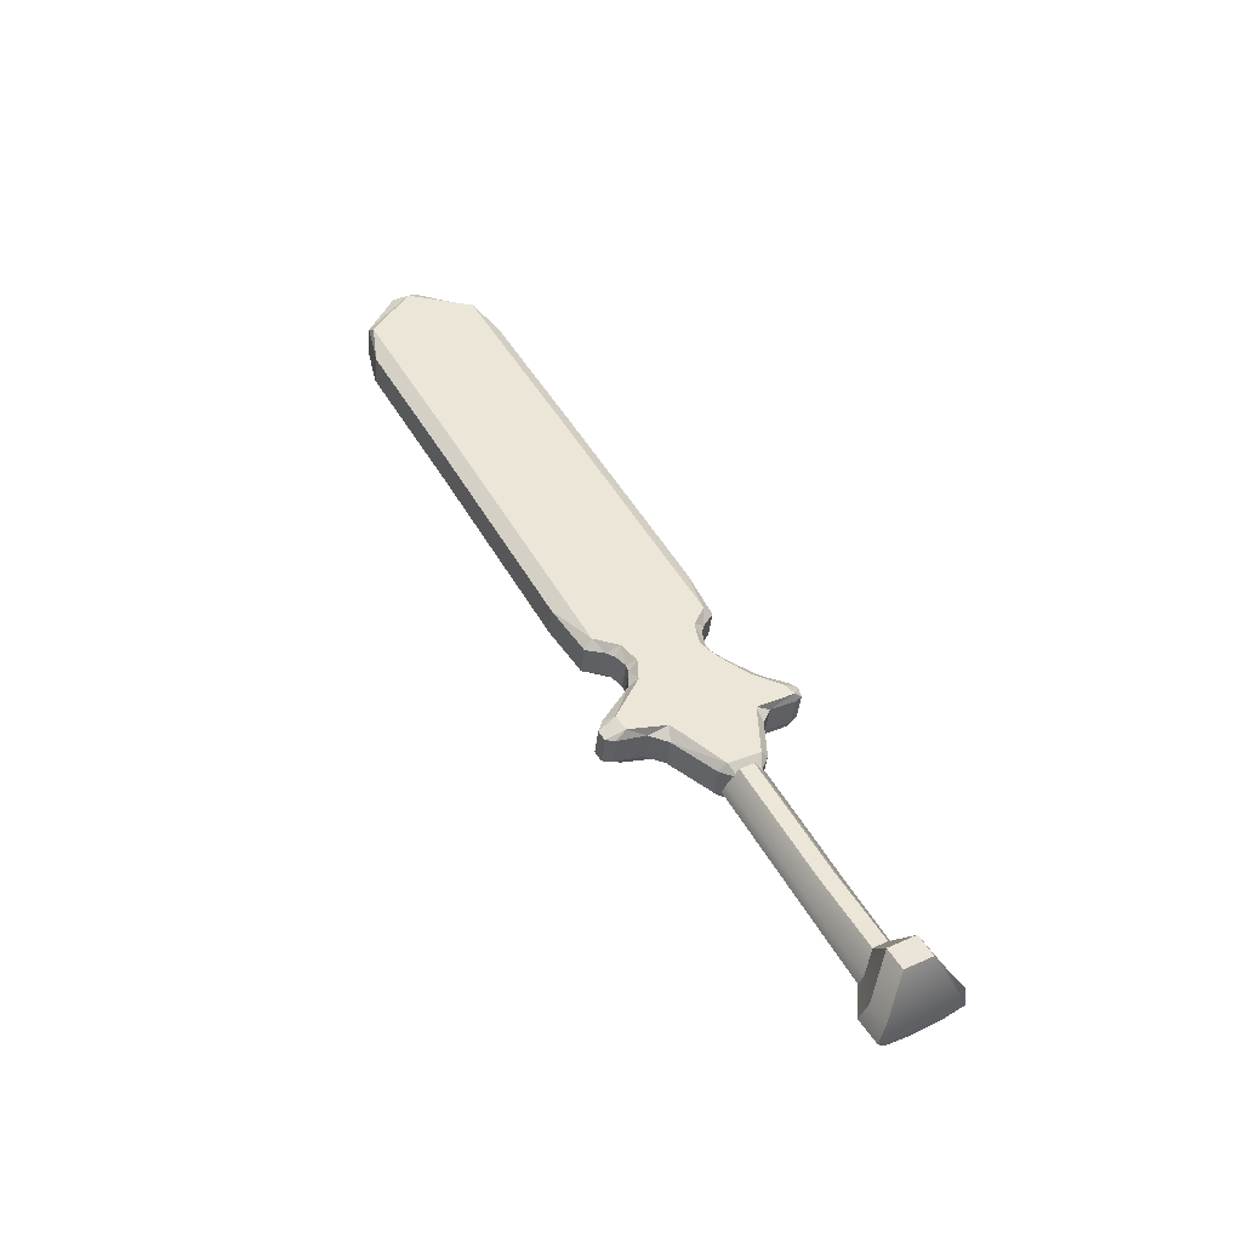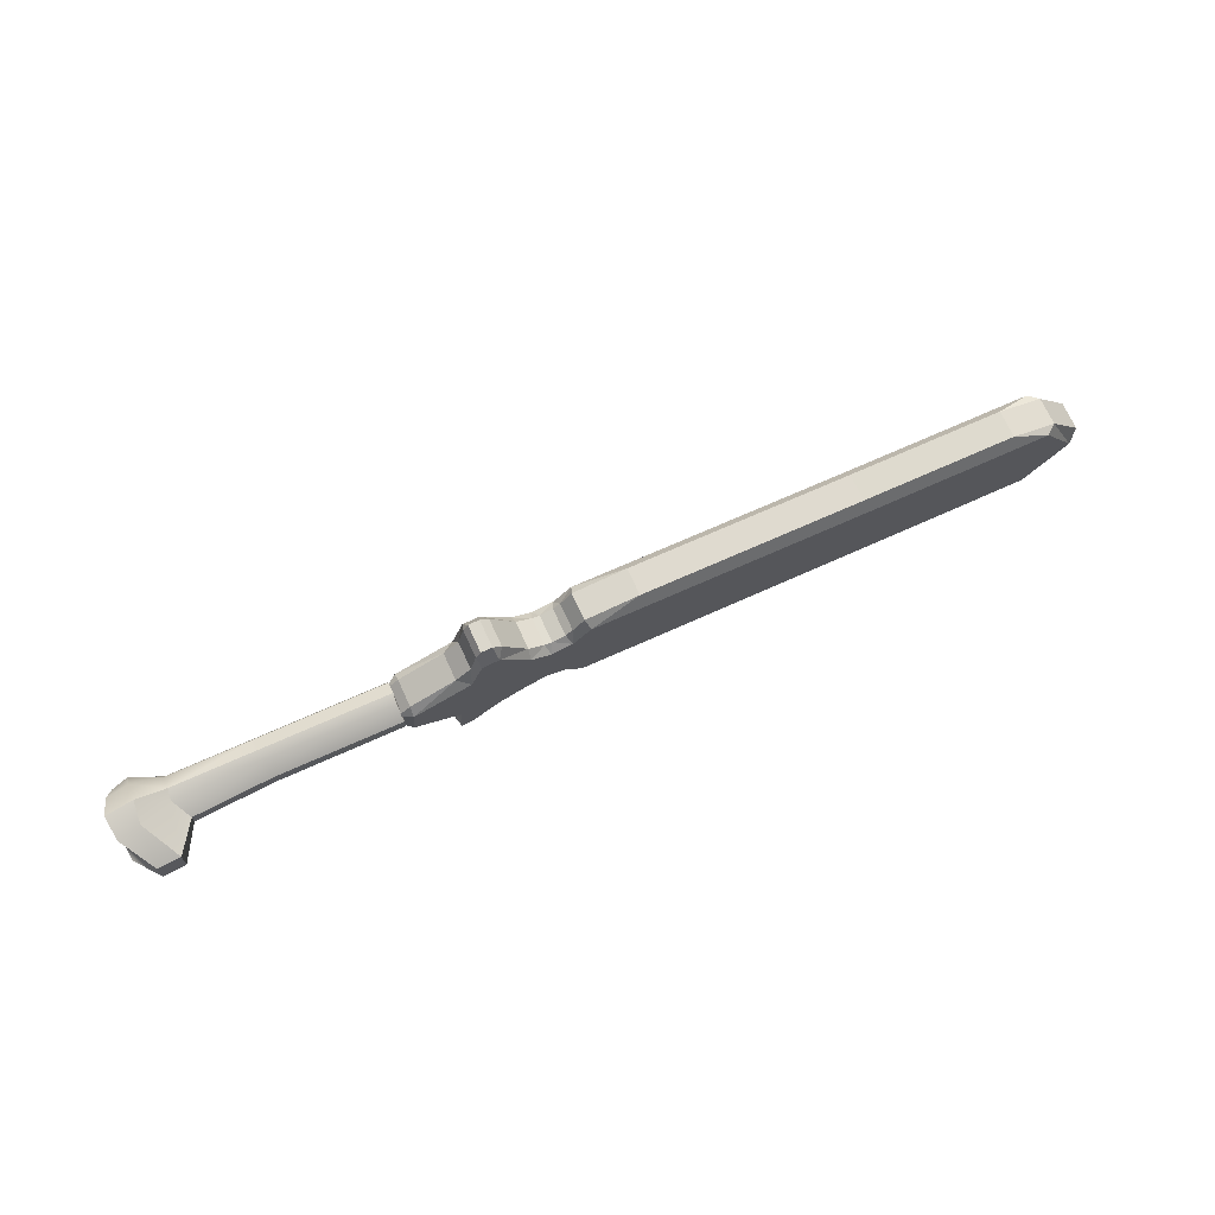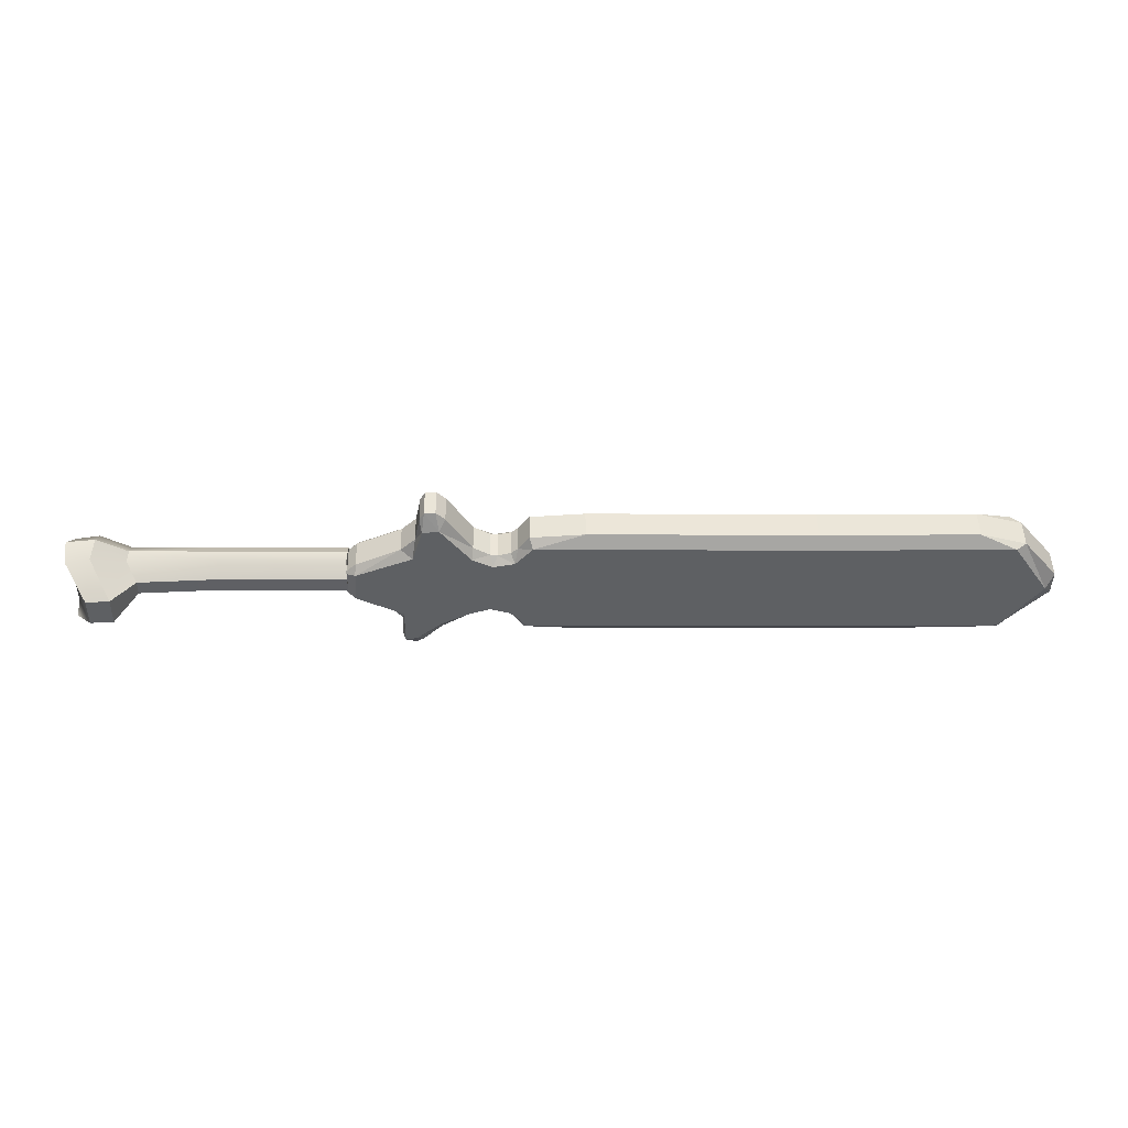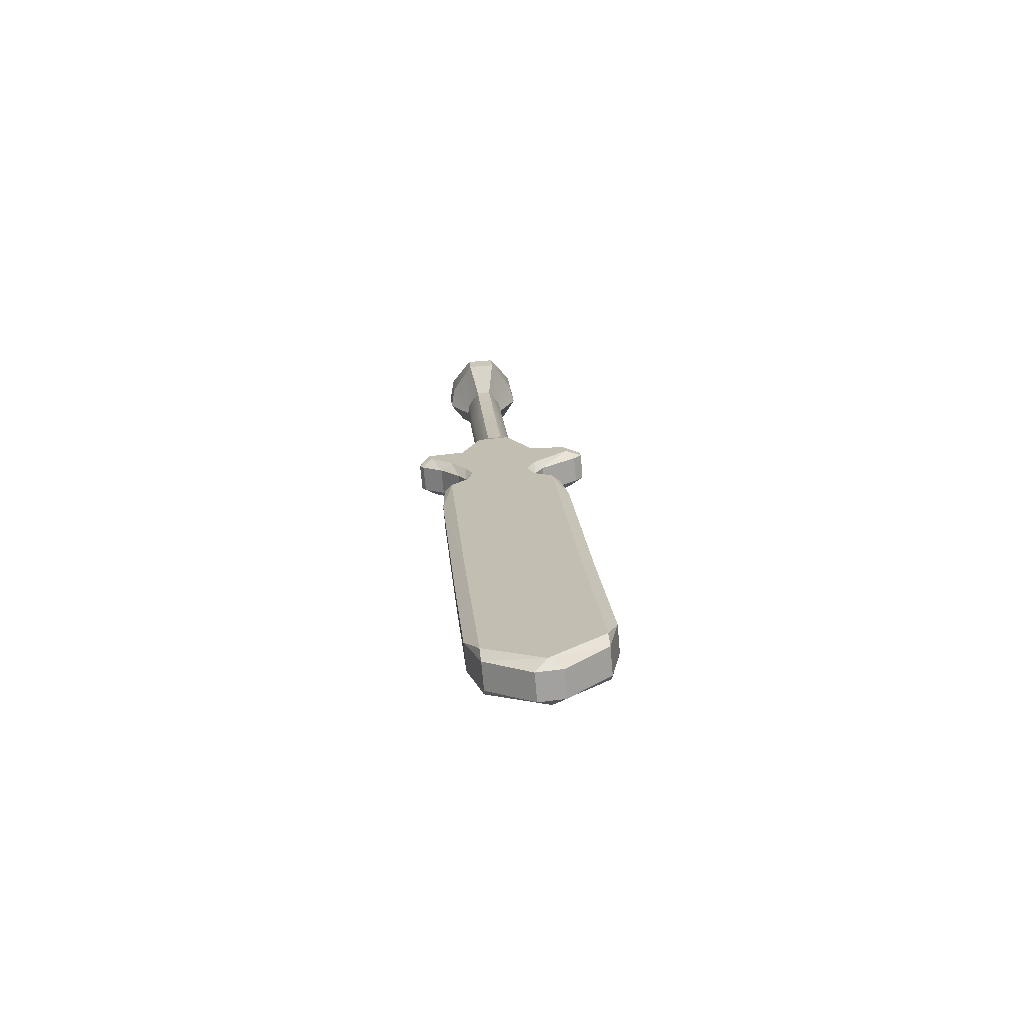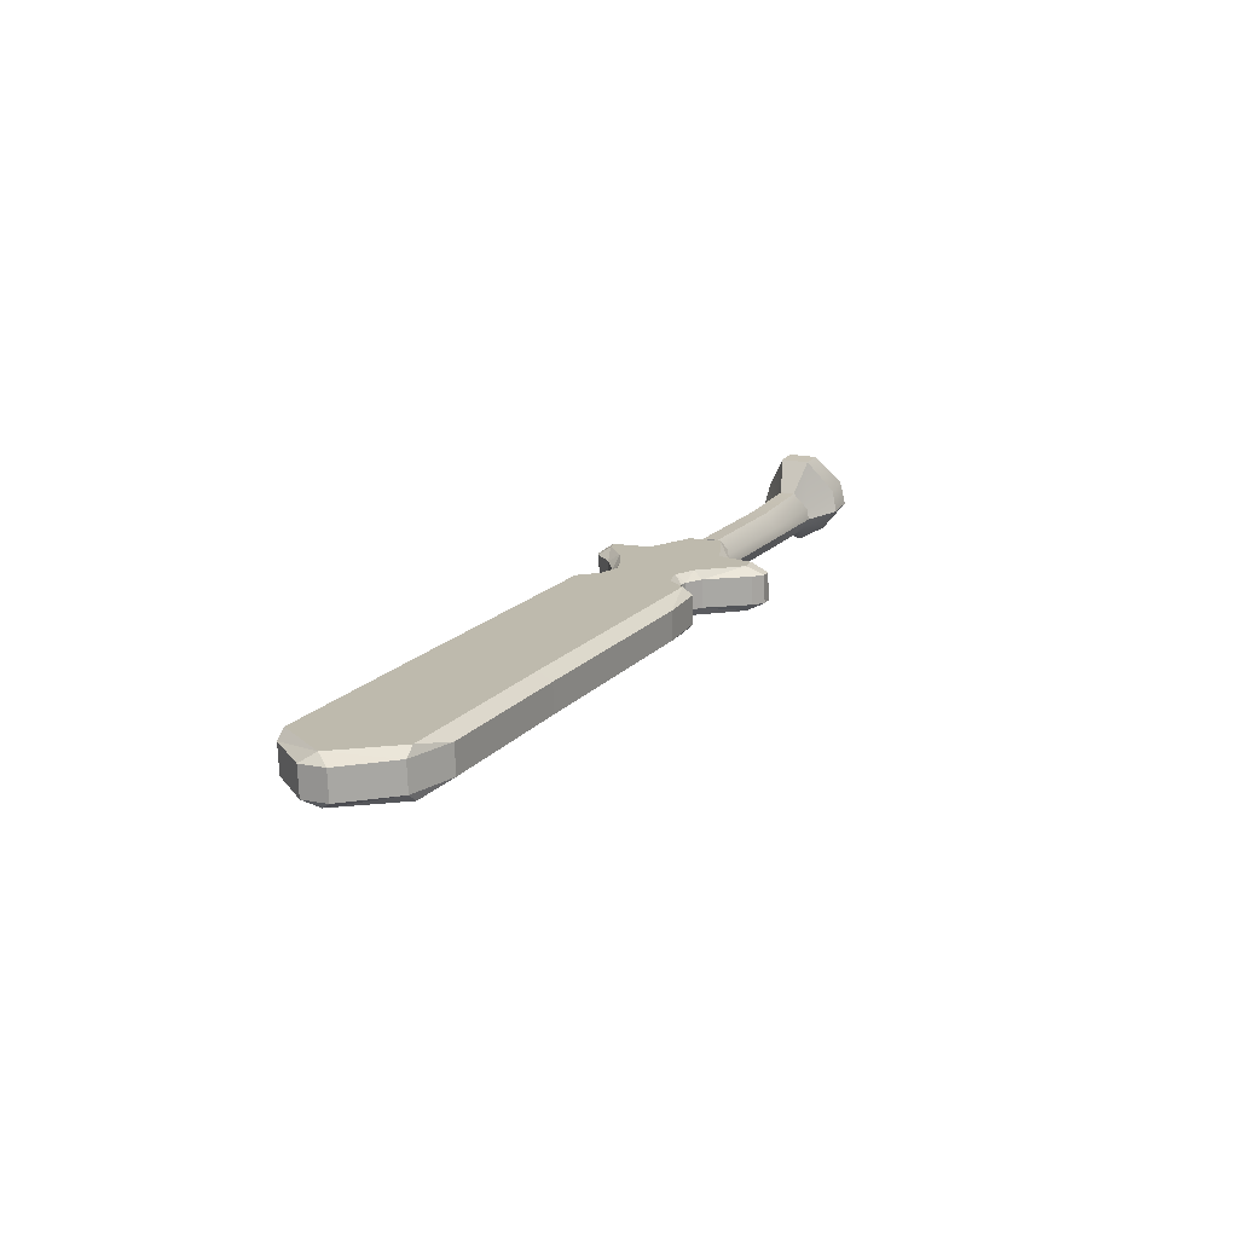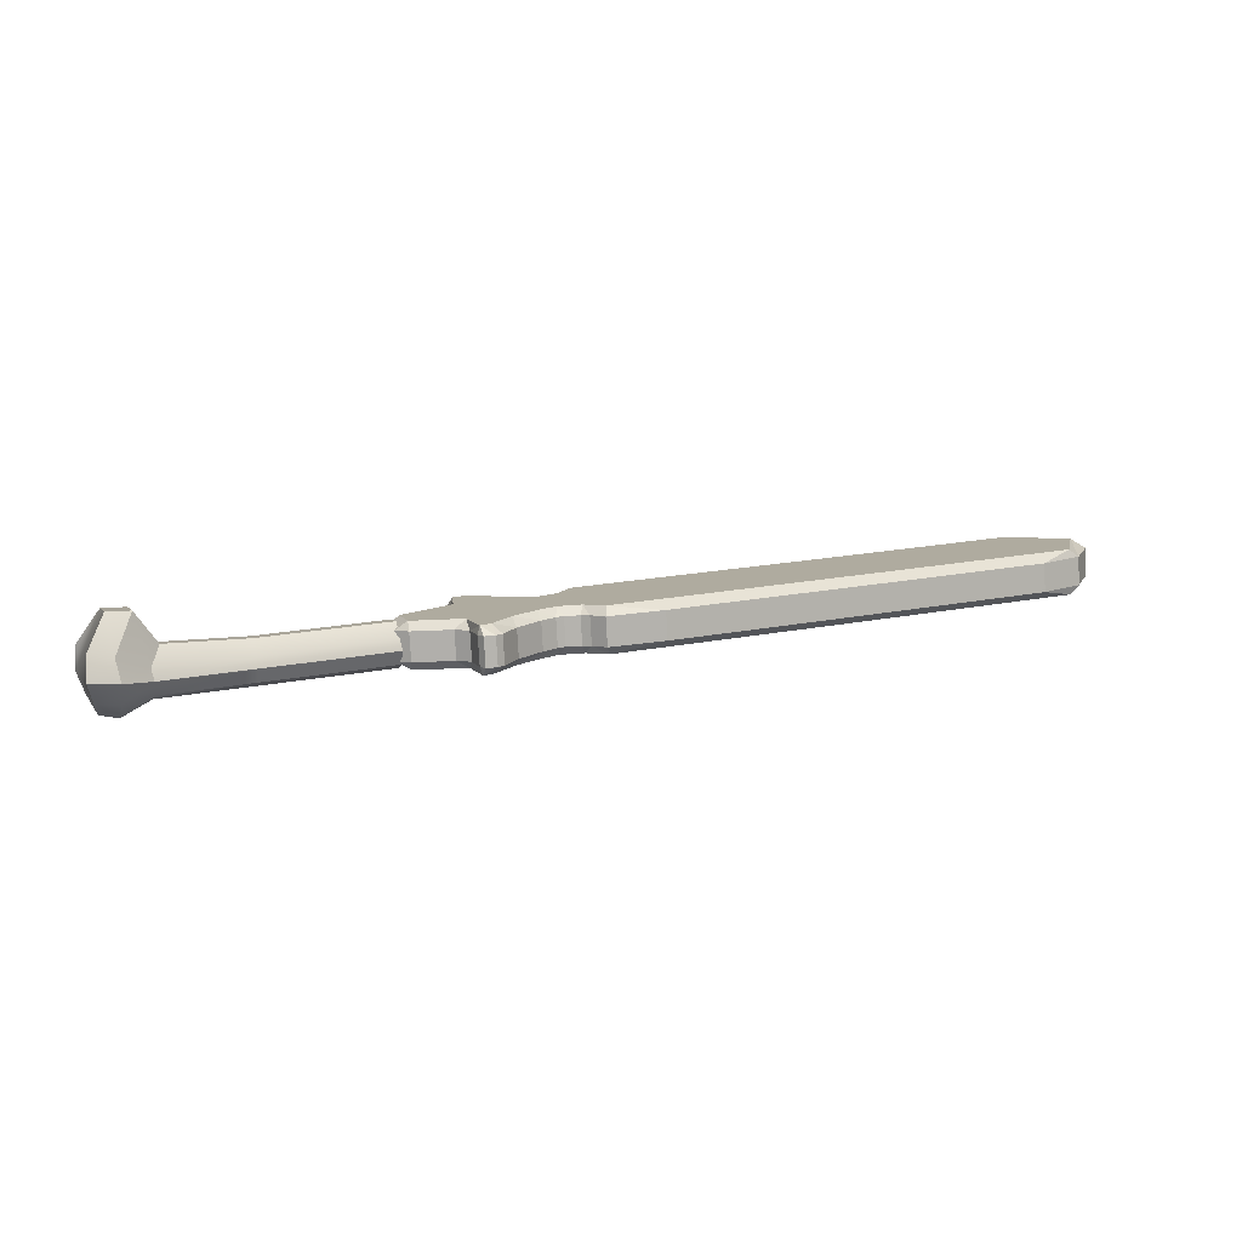
<metadata>
{"format":"obj","ext":"obj","renderer":"f3d","projection":"perspective","resolution":1024,"background":"white","views":[{"elev":43.4,"azim":-119.6,"up":"+Z"},{"elev":67.7,"azim":-30.1,"up":"+Y"},{"elev":43.3,"azim":-6.0,"up":"+Y"},{"elev":23.5,"azim":84.6,"up":"+Z"},{"elev":22.5,"azim":115.7,"up":"+Z"},{"elev":4.0,"azim":-21.3,"up":"+Z"}]}
</metadata>
<code>
o Cylinder
v -0.7822 2.773 8.328
v -0.4837 2.768 8.355
v -0.7856 2.693 8.353
v -0.4871 2.689 8.38
v -0.7926 2.649 8.422
v -0.4941 2.644 8.449
v -0.7989 2.661 8.474
v -0.4991 2.656 8.505
v -0.8042 2.72 8.56
v -0.5057 2.716 8.587
v -0.8033 2.803 8.564
v -0.5049 2.798 8.591
v -0.7968 2.87 8.484
v -0.4969 2.866 8.515
v -0.7902 2.887 8.434
v -0.4917 2.883 8.461
v -0.784 2.849 8.36
v -0.4856 2.845 8.387
v -0.09605 2.683 8.416
v -0.09266 2.763 8.391
v -0.1031 2.639 8.485
v -0.1138 2.65 8.54
v -0.1146 2.71 8.623
v -0.1138 2.793 8.627
v -0.1117 2.86 8.55
v -0.1006 2.877 8.497
v -0.09447 2.839 8.423
v -1.264 2.78 8.284
v -1.267 2.7 8.308
v -1.274 2.656 8.378
v -1.288 2.667 8.439
v -1.237 2.725 8.545
v -1.237 2.808 8.549
v -1.285 2.877 8.449
v -1.272 2.894 8.39
v -1.266 2.856 8.316
v -1.492 2.681 8.702
v -1.491 2.842 8.71
v -1.587 2.974 8.537
v -1.588 3.008 8.408
v -1.549 2.933 8.303
v -1.427 2.932 8.291
v -1.433 3.007 8.404
v -1.459 2.974 8.52
v -1.365 2.84 8.713
v -1.366 2.68 8.705
v -1.463 2.567 8.5
v -1.438 2.545 8.381
v -1.43 2.631 8.276
v -1.417 2.785 8.2
v -1.591 2.568 8.517
v -1.592 2.546 8.386
v -1.552 2.631 8.288
v -1.515 2.785 8.22
f 2 3 1
f 4 5 3
f 5 8 7
f 8 9 7
f 10 11 9
f 11 14 13
f 14 15 13
f 6 22 8
f 16 17 15
f 18 1 17
f 1 36 17
f 20 24 22
f 4 21 6
f 18 20 2
f 16 27 18
f 16 25 26
f 12 25 14
f 10 24 12
f 10 22 23
f 2 19 4
f 29 50 28
f 17 35 15
f 13 35 34
f 13 33 11
f 11 32 9
f 7 32 31
f 3 28 1
f 7 30 5
f 5 29 3
f 31 46 47
f 34 43 44
f 31 48 30
f 34 45 33
f 36 50 42
f 30 49 29
f 33 46 32
f 35 42 43
f 43 41 40
f 49 54 50
f 47 37 51
f 44 40 39
f 47 52 48
f 44 38 45
f 42 54 41
f 48 53 49
f 45 37 46
f 40 52 37
f 2 4 3
f 4 6 5
f 5 6 8
f 8 10 9
f 10 12 11
f 11 12 14
f 14 16 15
f 6 21 22
f 16 18 17
f 18 2 1
f 1 28 36
f 21 19 20
f 20 27 26
f 26 25 24
f 24 23 22
f 22 21 20
f 20 26 24
f 4 19 21
f 18 27 20
f 16 26 27
f 16 14 25
f 12 24 25
f 10 23 24
f 10 8 22
f 2 20 19
f 29 49 50
f 17 36 35
f 13 15 35
f 13 34 33
f 11 33 32
f 7 9 32
f 3 29 28
f 7 31 30
f 5 30 29
f 31 32 46
f 34 35 43
f 31 47 48
f 34 44 45
f 36 28 50
f 30 48 49
f 33 45 46
f 35 36 42
f 43 42 41
f 49 53 54
f 47 46 37
f 44 43 40
f 47 51 52
f 44 39 38
f 42 50 54
f 48 52 53
f 45 38 37
f 38 39 40
f 40 41 54
f 54 53 52
f 52 51 37
f 37 38 40
f 40 54 52
o Plane
v 3.474 2.699 8.718
v 2.425 2.707 8.622
v 0.9121 2.731 8.483
v 0.8095 2.729 8.474
v 0.6842 2.739 8.463
v 0.5589 2.749 8.452
v 0.4104 2.758 8.439
v 0.2359 2.708 8.419
v 0.3444 2.739 8.432
v 3.452 2.68 8.958
v 2.403 2.688 8.861
v 0.8899 2.712 8.723
v 0.7873 2.71 8.713
v 0.6621 2.72 8.702
v 0.5368 2.729 8.691
v 0.3882 2.739 8.678
v 0.2138 2.688 8.658
v 0.3222 2.72 8.671
v 3.521 2.393 8.743
v 3.269 2.326 8.714
v 3.469 2.397 8.694
v 3.719 2.625 8.78
v 3.676 2.7 8.737
v 3.719 2.765 8.791
v 3.519 3.009 8.792
v 3.467 3.013 8.743
v 3.267 3.083 8.775
v 2.414 2.332 8.636
v 2.42 2.404 8.597
v 2.418 3.021 8.646
v 2.412 3.089 8.696
v 1.147 2.347 8.519
v 0.8447 2.375 8.494
v 0.8727 2.424 8.455
v 1.179 3.109 8.583
v 0.9047 3.045 8.508
v 0.8813 3.088 8.554
v 0.7938 2.456 8.495
v 0.7569 2.489 8.495
v 0.7878 2.529 8.456
v 0.8213 3.002 8.542
v 0.8081 2.933 8.49
v 0.7828 2.97 8.536
v 0.6821 2.518 8.49
v 0.6401 2.517 8.486
v 0.668 2.568 8.448
v 0.7115 2.951 8.527
v 0.6927 2.91 8.478
v 0.6706 2.958 8.524
v 0.5515 2.478 8.475
v 0.5562 2.531 8.434
v 0.5816 2.966 8.472
v 0.5827 3.012 8.52
v 0.3944 2.378 8.452
v 0.4007 2.451 8.414
v 0.4442 3.233 8.525
v 0.4157 3.188 8.474
v 0.395 3.282 8.525
v 0.1787 2.31 8.427
v 0.1975 2.317 8.384
v 0.1931 2.263 8.424
v 0.1845 2.452 8.438
v 0.1291 2.523 8.439
v 0.1987 2.536 8.402
v -0.1214 2.817 8.44
v -0.04876 2.888 8.452
v -0.04614 2.85 8.404
v 0.1978 3.002 8.484
v 0.2788 3.081 8.498
v 0.2672 2.978 8.444
v 0.2481 2.247 8.428
v 0.2623 2.331 8.391
v 0.2883 2.267 8.433
v -0.1221 2.69 8.429
v -0.05269 2.665 8.389
v -0.06523 2.623 8.429
v 0.3344 3.279 8.519
v 0.3251 3.181 8.465
v 0.308 3.233 8.513
v 3.507 2.381 8.894
v 3.446 2.378 8.933
v 3.255 2.314 8.865
v 3.705 2.613 8.931
v 3.705 2.753 8.942
v 3.654 2.681 8.976
v 3.505 2.997 8.943
v 3.253 3.07 8.926
v 3.444 2.994 8.982
v 2.397 2.385 8.836
v 2.4 2.32 8.786
v 2.398 3.076 8.847
v 2.395 3.002 8.885
v 1.133 2.335 8.67
v 0.8505 2.405 8.694
v 0.8307 2.363 8.644
v 1.165 3.096 8.734
v 0.8673 3.076 8.705
v 0.8825 3.026 8.747
v 0.7798 2.444 8.646
v 0.7657 2.51 8.695
v 0.7429 2.477 8.645
v 0.8073 2.989 8.692
v 0.7688 2.958 8.686
v 0.7859 2.914 8.729
v 0.6682 2.506 8.641
v 0.6458 2.549 8.687
v 0.6261 2.505 8.637
v 0.6975 2.939 8.678
v 0.6566 2.946 8.675
v 0.6705 2.891 8.717
v 0.534 2.512 8.674
v 0.5375 2.466 8.625
v 0.5687 3 8.671
v 0.5595 2.947 8.711
v 0.3786 2.432 8.653
v 0.3805 2.366 8.603
v 0.4303 3.22 8.676
v 0.381 3.27 8.675
v 0.3935 3.169 8.713
v 0.1647 2.298 8.577
v 0.1791 2.251 8.575
v 0.1753 2.297 8.623
v 0.1705 2.439 8.589
v 0.1766 2.517 8.641
v 0.1152 2.51 8.59
v -0.1353 2.805 8.59
v -0.06831 2.831 8.643
v -0.06272 2.876 8.603
v 0.1838 2.99 8.635
v 0.245 2.959 8.683
v 0.2648 3.069 8.648
v 0.2341 2.235 8.579
v 0.2743 2.255 8.584
v 0.2402 2.312 8.63
v -0.1361 2.678 8.58
v -0.0792 2.611 8.58
v -0.07486 2.646 8.628
v 0.3204 3.267 8.67
v 0.294 3.221 8.663
v 0.3029 3.162 8.704
f 75 56 55
f 85 141 81
f 74 144 82
f 89 145 85
f 82 147 86
f 91 156 151
f 92 149 153
f 97 162 157
f 98 155 159
f 103 167 163
f 104 161 166
f 110 167 107
f 104 170 108
f 120 183 122
f 115 186 175
f 108 187 127
f 131 172 112
f 130 179 190
f 133 185 193
f 65 135 64
f 66 143 65
f 142 65 64
f 66 154 148
f 146 66 65
f 67 160 154
f 158 66 152
f 69 160 68
f 164 67 158
f 70 165 69
f 164 69 68
f 72 188 169
f 168 70 69
f 184 72 194
f 191 178 71
f 194 70 173
f 178 188 71
f 181 71 184
f 55 77 75
f 80 56 84
f 83 57 56
f 79 138 78
f 57 94 58
f 84 57 90
f 58 100 59
f 57 96 90
f 100 60 59
f 58 102 96
f 105 61 60
f 102 60 106
f 109 62 63
f 106 61 111
f 126 118 62
f 62 121 124
f 113 177 116
f 129 62 118
f 63 124 132
f 61 132 111
f 128 180 119
f 139 64 135
f 73 74 75
f 76 77 78
f 79 80 81
f 86 87 88
f 89 90 91
f 92 93 94
f 95 96 97
f 98 99 100
f 101 102 103
f 110 111 112
f 113 114 115
f 116 117 118
f 119 120 121
f 122 123 124
f 125 126 127
f 128 129 130
f 131 132 133
f 134 135 136
f 137 138 139
f 140 141 142
f 147 148 149
f 150 151 152
f 153 154 155
f 156 157 158
f 159 160 161
f 162 163 164
f 171 172 173
f 174 175 176
f 177 178 179
f 180 181 182
f 183 184 185
f 186 187 188
f 189 190 191
f 192 193 194
f 73 77 76
f 79 77 80
f 81 84 85
f 74 83 75
f 89 84 90
f 86 83 82
f 95 90 96
f 92 88 87
f 101 96 102
f 98 94 93
f 103 106 107
f 99 105 100
f 107 111 110
f 104 109 105
f 116 114 113
f 119 129 128
f 131 111 132
f 125 114 126
f 122 121 120
f 108 126 109
f 117 129 118
f 123 132 124
f 139 134 137
f 139 140 142
f 146 141 145
f 143 136 135
f 146 150 152
f 143 147 144
f 152 156 158
f 148 153 149
f 158 162 164
f 154 159 155
f 168 163 167
f 165 161 160
f 173 167 171
f 169 166 165
f 176 177 174
f 191 180 189
f 173 192 194
f 176 186 188
f 181 183 182
f 188 170 169
f 191 179 178
f 194 185 184
f 134 74 73
f 78 137 76
f 81 140 79
f 147 87 86
f 151 89 91
f 153 93 92
f 157 95 97
f 159 99 98
f 163 101 103
f 172 110 112
f 175 113 115
f 177 117 116
f 119 182 120
f 183 123 122
f 187 125 127
f 190 128 130
f 193 131 133
f 73 137 134
f 75 83 56
f 85 145 141
f 74 136 144
f 89 150 145
f 82 144 147
f 91 95 156
f 92 87 149
f 97 101 162
f 98 93 155
f 103 107 167
f 104 99 161
f 110 171 167
f 104 166 170
f 120 182 183
f 115 125 186
f 108 170 187
f 131 192 172
f 130 117 179
f 133 123 185
f 65 143 135
f 66 148 143
f 142 146 65
f 66 67 154
f 146 152 66
f 67 68 160
f 158 67 66
f 69 165 160
f 164 68 67
f 70 169 165
f 164 168 69
f 169 70 72
f 72 71 188
f 168 173 70
f 184 71 72
f 194 72 70
f 178 176 188
f 181 191 71
f 55 80 77
f 80 55 56
f 83 88 57
f 79 140 138
f 57 88 94
f 84 56 57
f 58 94 100
f 57 58 96
f 100 105 60
f 58 59 102
f 105 109 61
f 102 59 60
f 63 61 109
f 109 126 62
f 106 60 61
f 126 114 118
f 62 129 121
f 113 174 177
f 63 62 124
f 61 63 132
f 128 189 180
f 139 142 64
f 73 75 77
f 79 78 77
f 81 80 84
f 74 82 83
f 89 85 84
f 86 88 83
f 95 91 90
f 92 94 88
f 101 97 96
f 98 100 94
f 103 102 106
f 99 104 105
f 107 106 111
f 104 108 109
f 116 118 114
f 119 121 129
f 131 112 111
f 125 115 114
f 122 124 121
f 108 127 126
f 117 130 129
f 123 133 132
f 139 135 134
f 139 138 140
f 146 142 141
f 143 144 136
f 146 145 150
f 143 148 147
f 152 151 156
f 148 154 153
f 158 157 162
f 154 160 159
f 168 164 163
f 165 166 161
f 173 168 167
f 169 170 166
f 176 178 177
f 191 181 180
f 173 172 192
f 176 175 186
f 181 184 183
f 188 187 170
f 191 190 179
f 194 193 185
f 134 136 74
f 78 138 137
f 81 141 140
f 147 149 87
f 151 150 89
f 153 155 93
f 157 156 95
f 159 161 99
f 163 162 101
f 172 171 110
f 175 174 113
f 177 179 117
f 119 180 182
f 183 185 123
f 187 186 125
f 190 189 128
f 193 192 131
f 73 76 137

</code>
